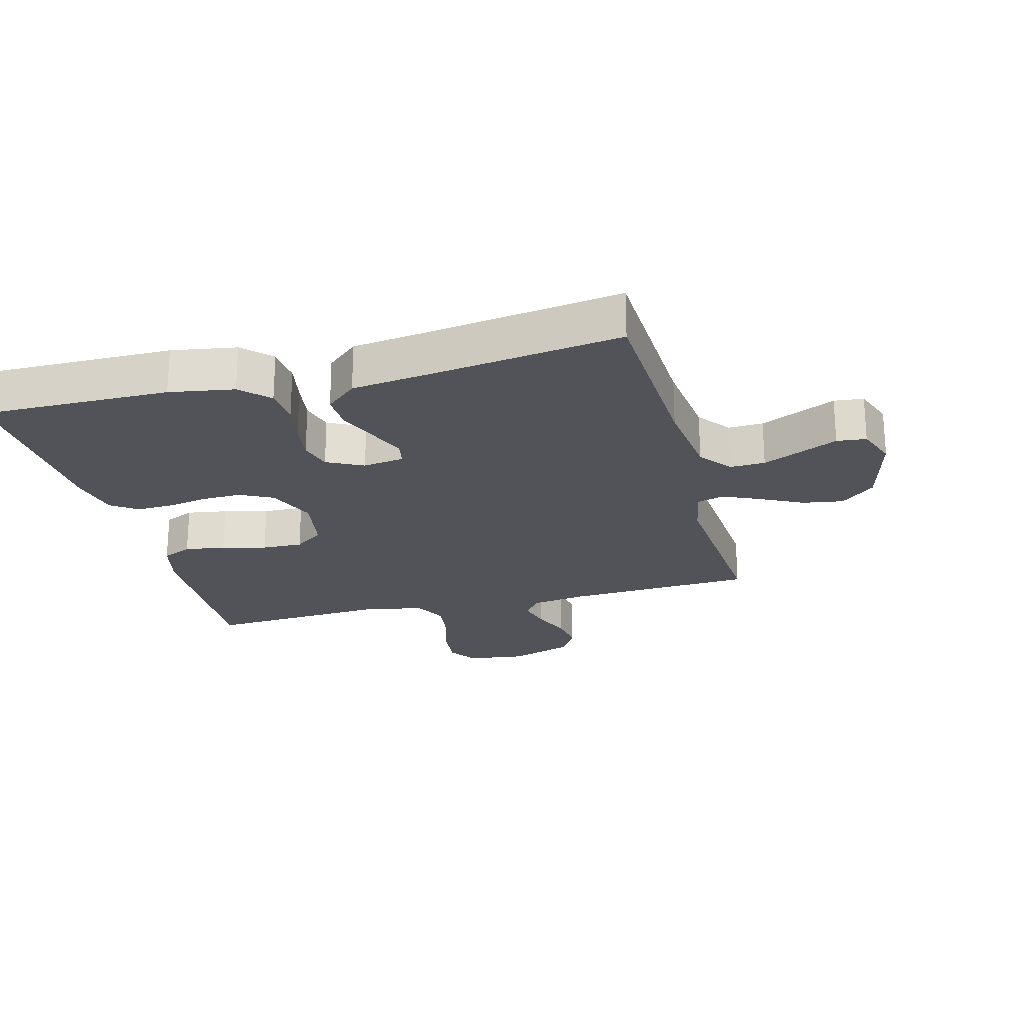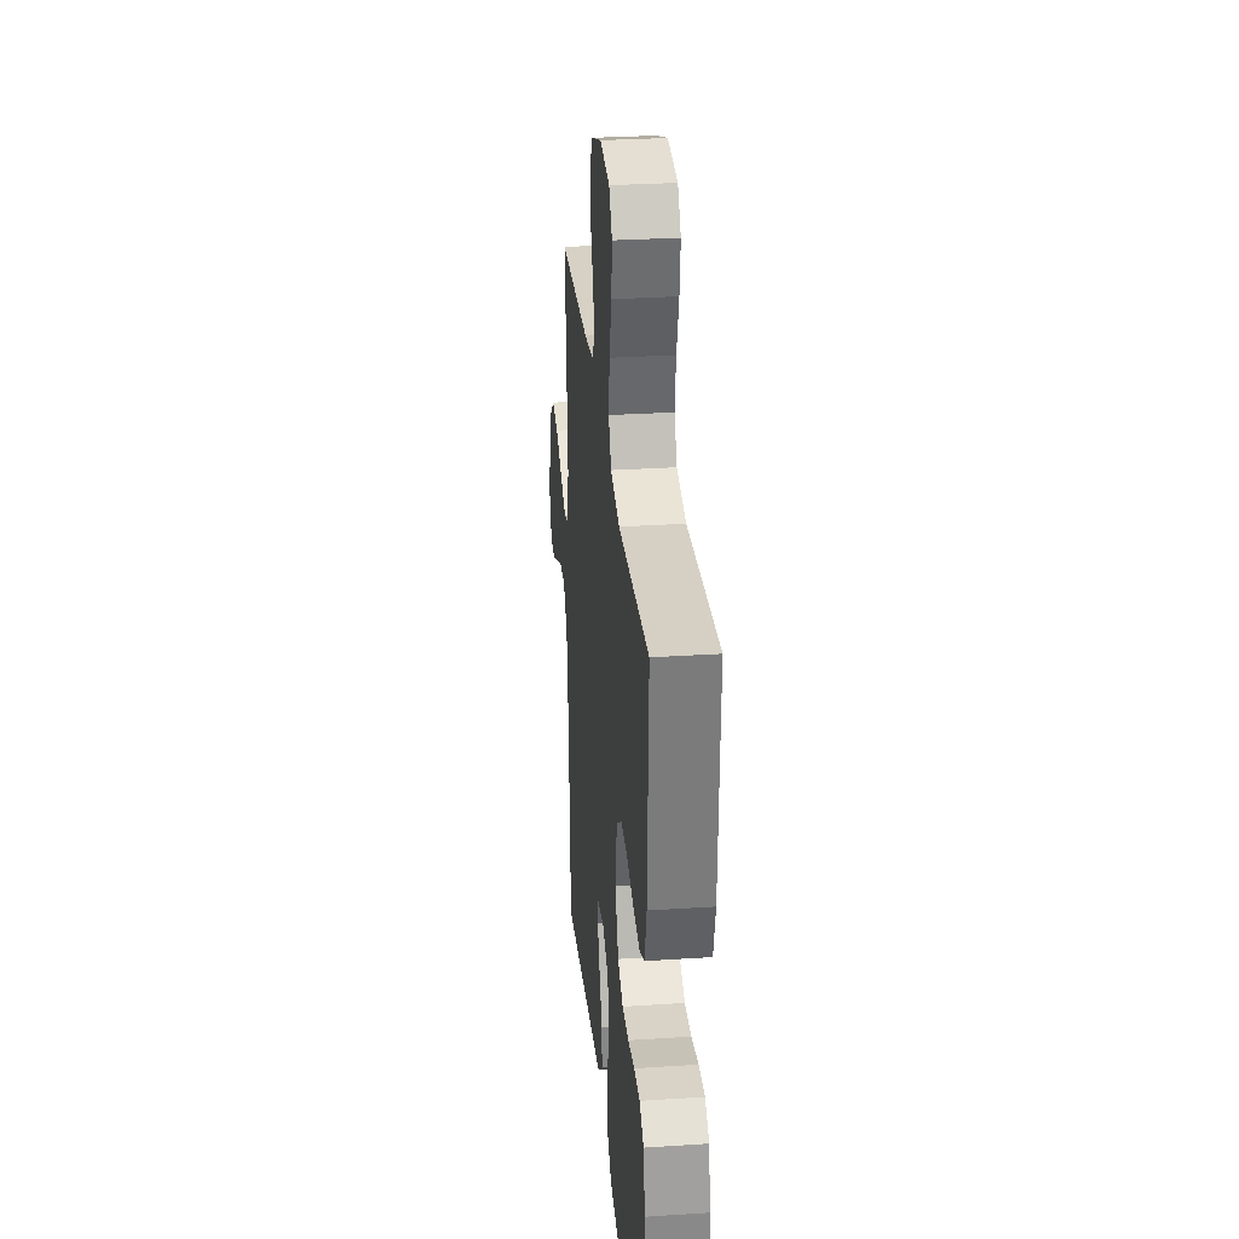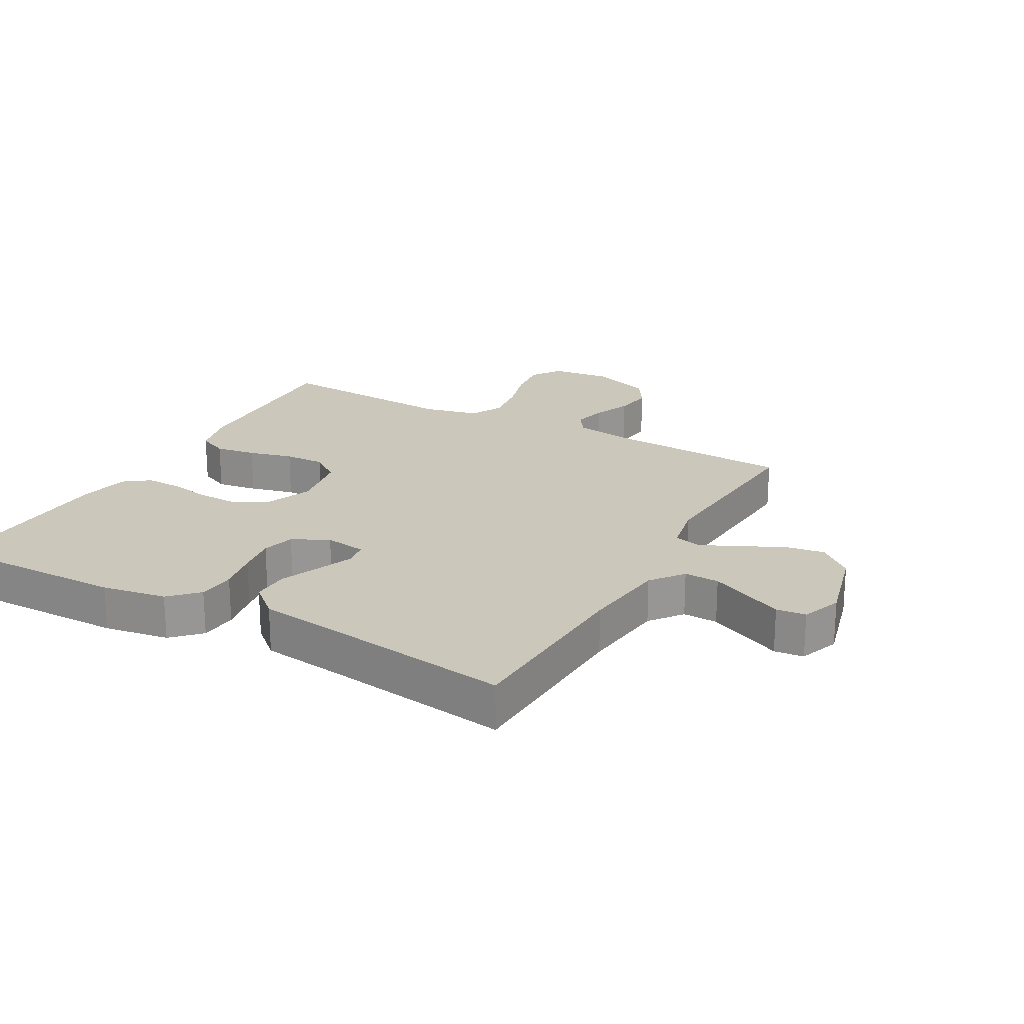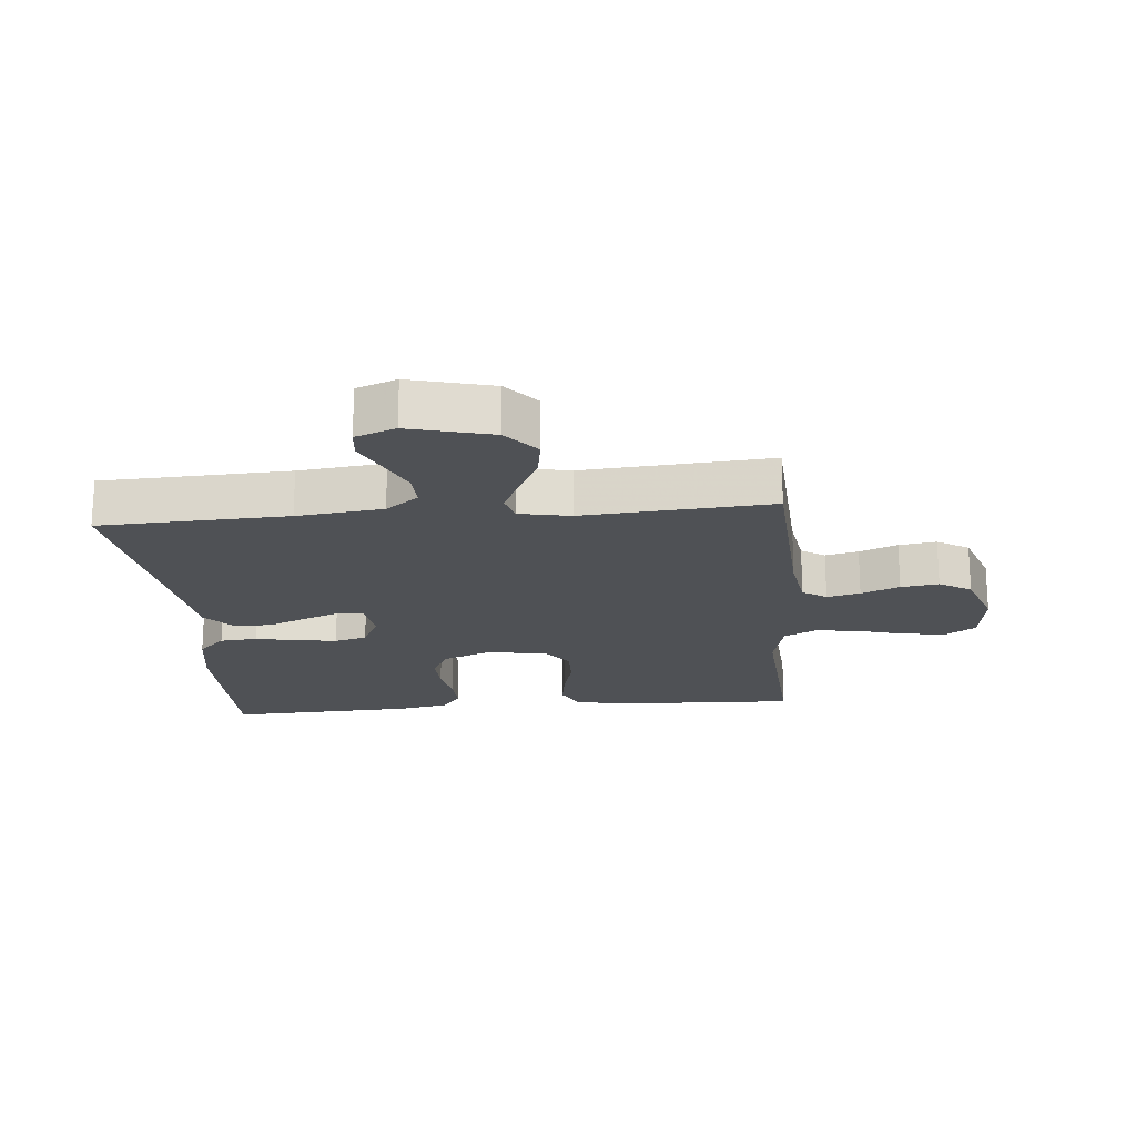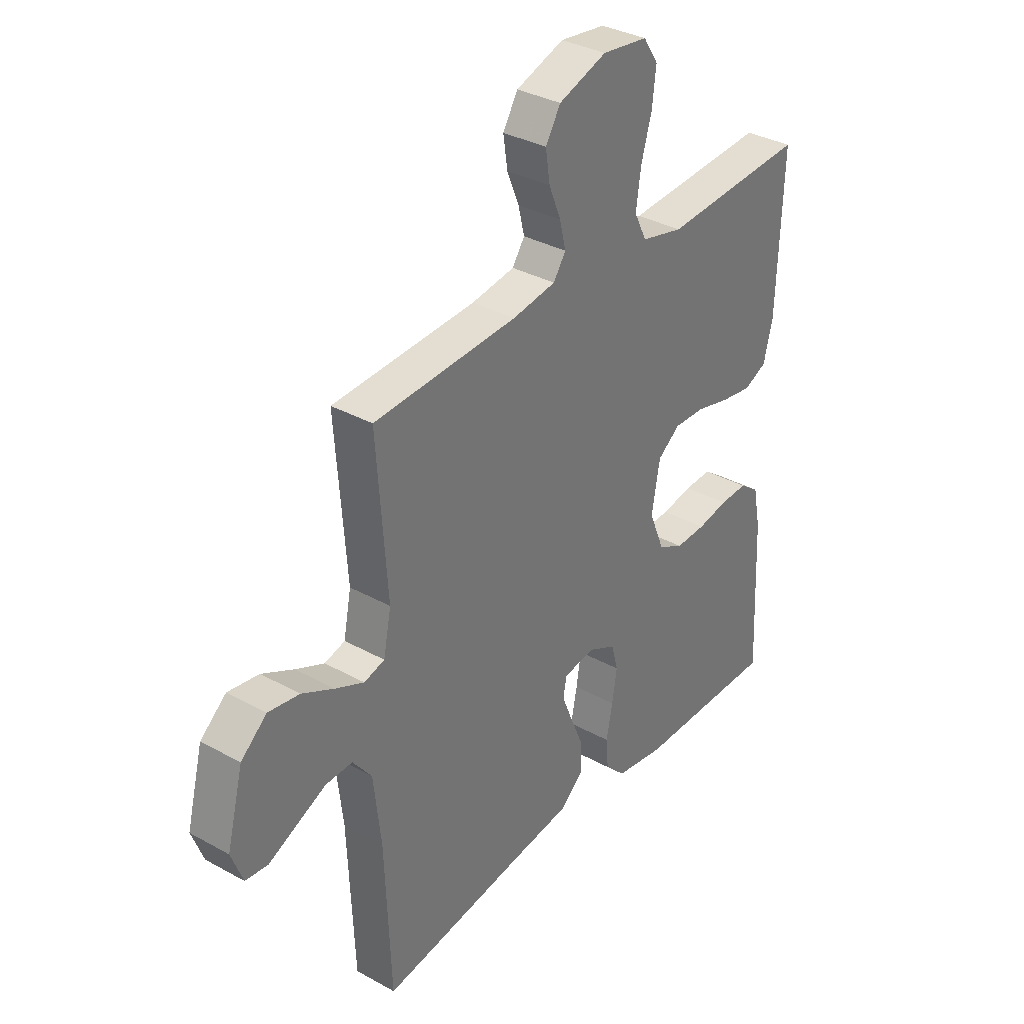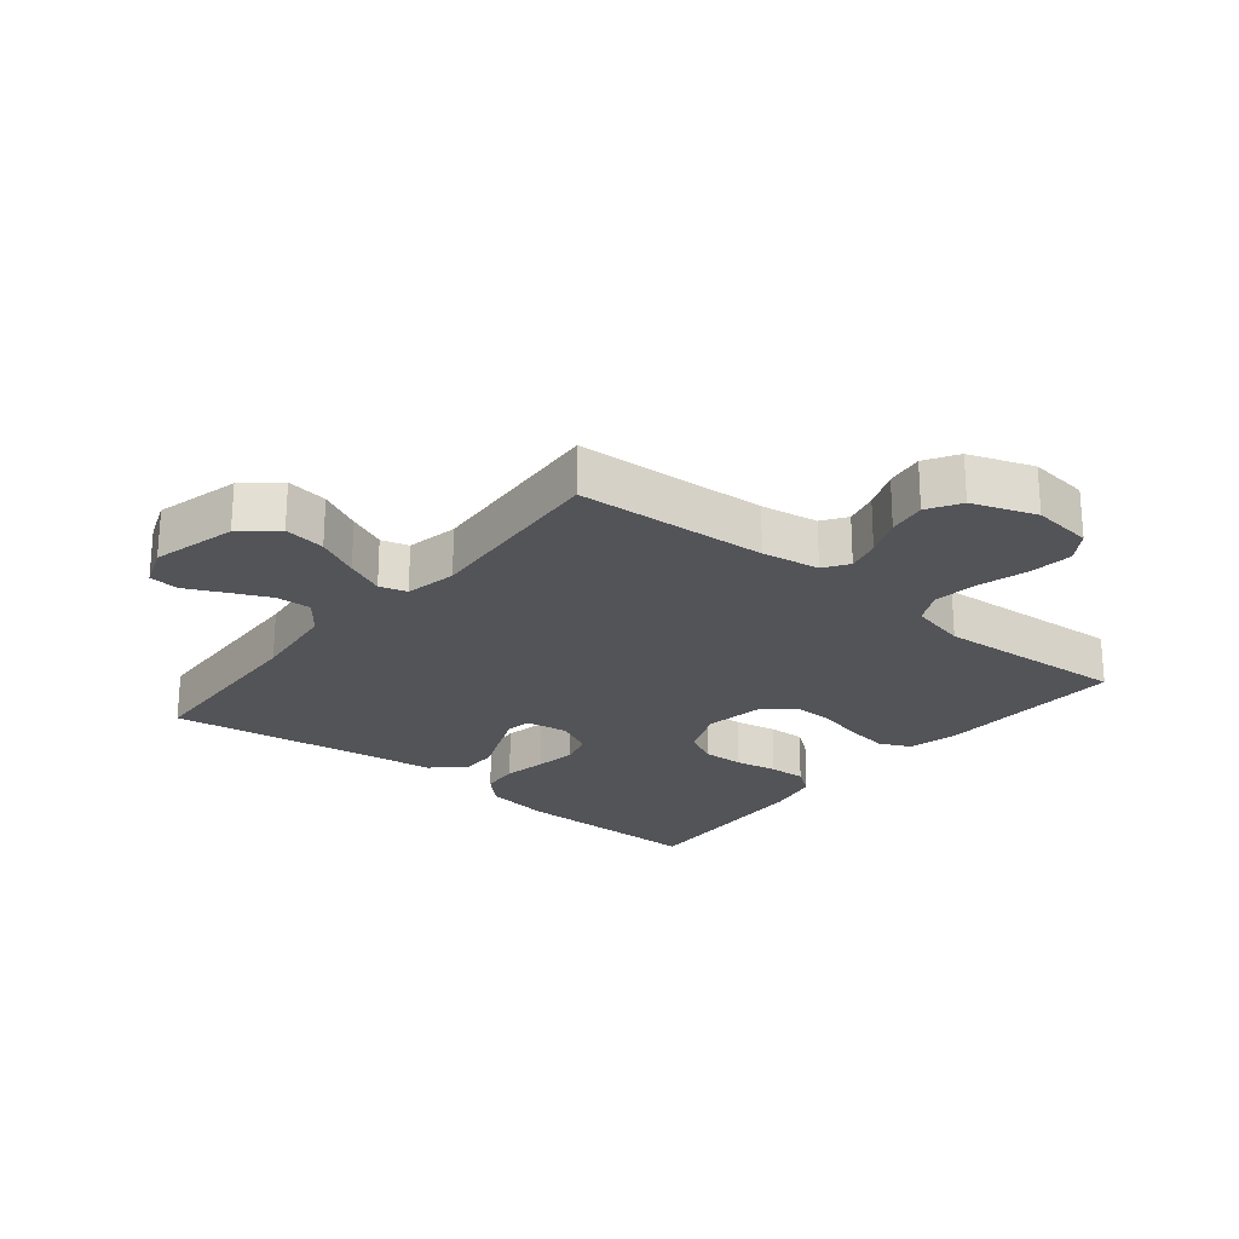
<metadata>
{"format":"obj","ext":"obj","renderer":"f3d","projection":"perspective","resolution":1024,"background":"white","views":[{"elev":-22.6,"azim":-165.3,"up":"+Y"},{"elev":29.8,"azim":84.5,"up":"+Z"},{"elev":21.7,"azim":-151.0,"up":"+Y"},{"elev":-19.6,"azim":-84.9,"up":"+Y"},{"elev":34.2,"azim":-53.2,"up":"+Z"},{"elev":-23.5,"azim":-39.0,"up":"+Y"}]}
</metadata>
<code>
v -0.5 0.07 -0.5
v -0.513 0.07 -0.2
v -0.529 0.07 -0.063
v -0.569 0.07 -0.011
v -0.625 0.07 -0.013
v -0.688 0.07 -0.042
v -0.746 0.07 -0.069
v -0.793 0.07 -0.064
v -0.817 0.07 0
v -0.783 0.07 0.132
v -0.729 0.07 0.178
v -0.664 0.07 0.168
v -0.597 0.07 0.134
v -0.537 0.07 0.107
v -0.494 0.07 0.119
v -0.478 0.07 0.2
v -0.5 0.07 0.5
v -0.2 0.07 0.516
v -0.11 0.07 0.53
v -0.084 0.07 0.568
v -0.097 0.07 0.621
v -0.122 0.07 0.682
v -0.131 0.07 0.742
v -0.1 0.07 0.793
v 0 0.07 0.828
v 0.095 0.07 0.816
v 0.126 0.07 0.769
v 0.118 0.07 0.701
v 0.096 0.07 0.625
v 0.086 0.07 0.554
v 0.112 0.07 0.502
v 0.2 0.07 0.481
v 0.5 0.07 0.5
v 0.489 0.07 0.2
v 0.47 0.07 0.124
v 0.422 0.07 0.102
v 0.357 0.07 0.112
v 0.286 0.07 0.13
v 0.221 0.07 0.132
v 0.174 0.07 0.097
v 0.157 0.07 0
v 0.189 0.07 -0.078
v 0.242 0.07 -0.105
v 0.306 0.07 -0.103
v 0.371 0.07 -0.091
v 0.429 0.07 -0.089
v 0.47 0.07 -0.119
v 0.486 0.07 -0.2
v 0.5 0.07 -0.5
v 0.2 0.07 -0.498
v 0.097 0.07 -0.481
v 0.054 0.07 -0.438
v 0.049 0.07 -0.378
v 0.062 0.07 -0.311
v 0.072 0.07 -0.247
v 0.058 0.07 -0.195
v 0 0.07 -0.166
v -0.066 0.07 -0.176
v -0.073 0.07 -0.215
v -0.05 0.07 -0.272
v -0.023 0.07 -0.336
v -0.021 0.07 -0.396
v -0.071 0.07 -0.44
v -0.2 0.07 -0.457
v -0.5 0 -0.5
v -0.513 0 -0.2
v -0.529 0 -0.063
v -0.569 0 -0.011
v -0.625 0 -0.013
v -0.688 0 -0.042
v -0.746 0 -0.069
v -0.793 0 -0.064
v -0.817 0 0
v -0.783 0 0.132
v -0.729 0 0.178
v -0.664 0 0.168
v -0.597 0 0.134
v -0.537 0 0.107
v -0.494 0 0.119
v -0.478 0 0.2
v -0.5 0 0.5
v -0.2 0 0.516
v -0.11 0 0.53
v -0.084 0 0.568
v -0.097 0 0.621
v -0.122 0 0.682
v -0.131 0 0.742
v -0.1 0 0.793
v 0 0 0.828
v 0.095 0 0.816
v 0.126 0 0.769
v 0.118 0 0.701
v 0.096 0 0.625
v 0.086 0 0.554
v 0.112 0 0.502
v 0.2 0 0.481
v 0.5 0 0.5
v 0.489 0 0.2
v 0.47 0 0.124
v 0.422 0 0.102
v 0.357 0 0.112
v 0.286 0 0.13
v 0.221 0 0.132
v 0.174 0 0.097
v 0.157 0 0
v 0.189 0 -0.078
v 0.242 0 -0.105
v 0.306 0 -0.103
v 0.371 0 -0.091
v 0.429 0 -0.089
v 0.47 0 -0.119
v 0.486 0 -0.2
v 0.5 0 -0.5
v 0.2 0 -0.498
v 0.097 0 -0.481
v 0.054 0 -0.438
v 0.049 0 -0.378
v 0.062 0 -0.311
v 0.072 0 -0.247
v 0.058 0 -0.195
v 0 0 -0.166
v -0.066 0 -0.176
v -0.073 0 -0.215
v -0.05 0 -0.272
v -0.023 0 -0.336
v -0.021 0 -0.396
v -0.071 0 -0.44
v -0.2 0 -0.457
f 61 62 63 64
f 60 61 64 1
f 59 60 1 2
f 58 59 2 3
f 57 58 3 4
f 51 52 53 54
f 51 54 55
f 50 51 55
f 49 50 55 56
f 47 48 49 56
f 44 45 46 47
f 43 44 47 56
f 35 36 37 38
f 33 34 35 38
f 32 33 38 39
f 31 32 39 40
f 26 27 28 29
f 26 29 30
f 25 26 30
f 24 25 30
f 21 22 23 24
f 20 21 24 30
f 19 20 30 31
f 16 17 18
f 15 16 18 19
f 10 11 12 13
f 10 13 14
f 9 10 14
f 6 7 8 9
f 5 6 9 14
f 4 5 14 15
f 42 43 56 57
f 41 42 57 4
f 19 31 40 41
f 4 15 19 41
f 128 127 126 125
f 65 128 125 124
f 66 65 124 123
f 67 66 123 122
f 68 67 122 121
f 118 117 116 115
f 119 118 115
f 119 115 114
f 120 119 114 113
f 120 113 112 111
f 111 110 109 108
f 120 111 108 107
f 102 101 100 99
f 102 99 98 97
f 103 102 97 96
f 104 103 96 95
f 93 92 91 90
f 94 93 90
f 94 90 89
f 94 89 88
f 88 87 86 85
f 94 88 85 84
f 95 94 84 83
f 82 81 80
f 83 82 80 79
f 77 76 75 74
f 78 77 74
f 78 74 73
f 73 72 71 70
f 78 73 70 69
f 79 78 69 68
f 121 120 107 106
f 68 121 106 105
f 105 104 95 83
f 105 83 79 68
f 1 65 66 2
f 2 66 67 3
f 3 67 68 4
f 4 68 69 5
f 5 69 70 6
f 6 70 71 7
f 7 71 72 8
f 8 72 73 9
f 9 73 74 10
f 10 74 75 11
f 11 75 76 12
f 12 76 77 13
f 13 77 78 14
f 14 78 79 15
f 15 79 80 16
f 16 80 81 17
f 17 81 82 18
f 18 82 83 19
f 19 83 84 20
f 20 84 85 21
f 21 85 86 22
f 22 86 87 23
f 23 87 88 24
f 24 88 89 25
f 25 89 90 26
f 26 90 91 27
f 27 91 92 28
f 28 92 93 29
f 29 93 94 30
f 30 94 95 31
f 31 95 96 32
f 32 96 97 33
f 33 97 98 34
f 34 98 99 35
f 35 99 100 36
f 36 100 101 37
f 37 101 102 38
f 38 102 103 39
f 39 103 104 40
f 40 104 105 41
f 41 105 106 42
f 42 106 107 43
f 43 107 108 44
f 44 108 109 45
f 45 109 110 46
f 46 110 111 47
f 47 111 112 48
f 48 112 113 49
f 49 113 114 50
f 50 114 115 51
f 51 115 116 52
f 52 116 117 53
f 53 117 118 54
f 54 118 119 55
f 55 119 120 56
f 56 120 121 57
f 57 121 122 58
f 58 122 123 59
f 59 123 124 60
f 60 124 125 61
f 61 125 126 62
f 62 126 127 63
f 63 127 128 64
f 64 128 65 1

</code>
